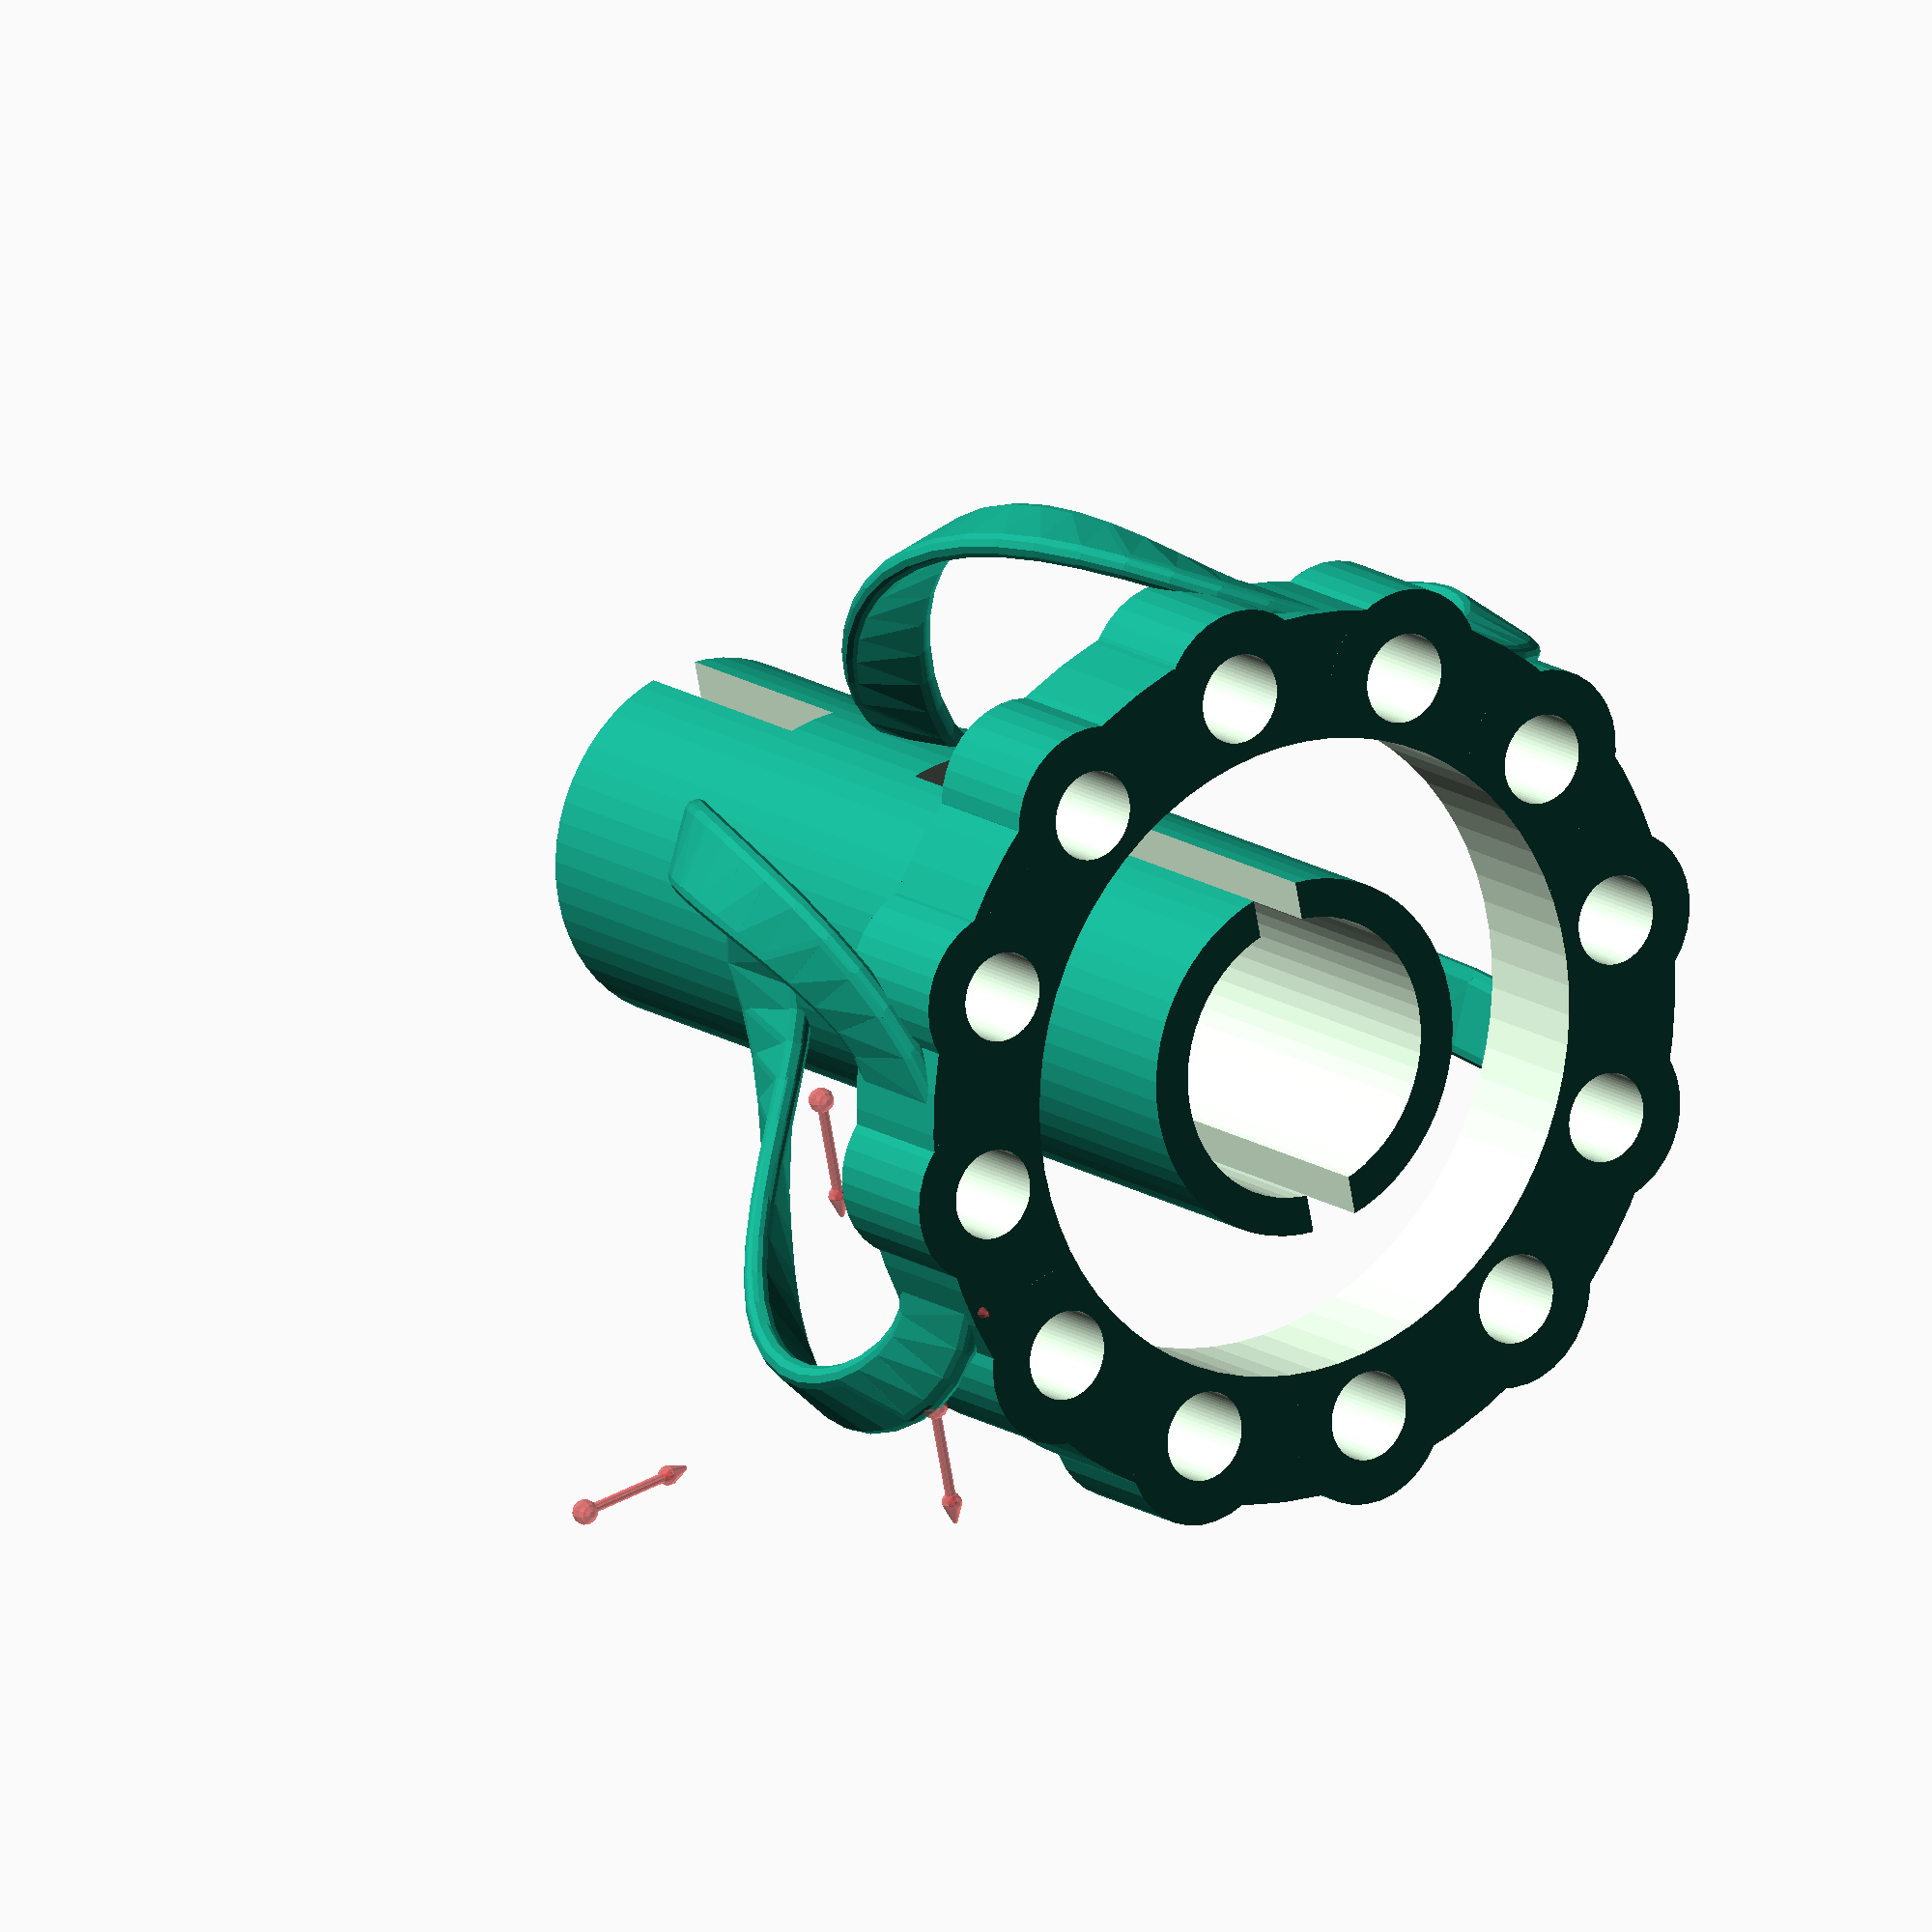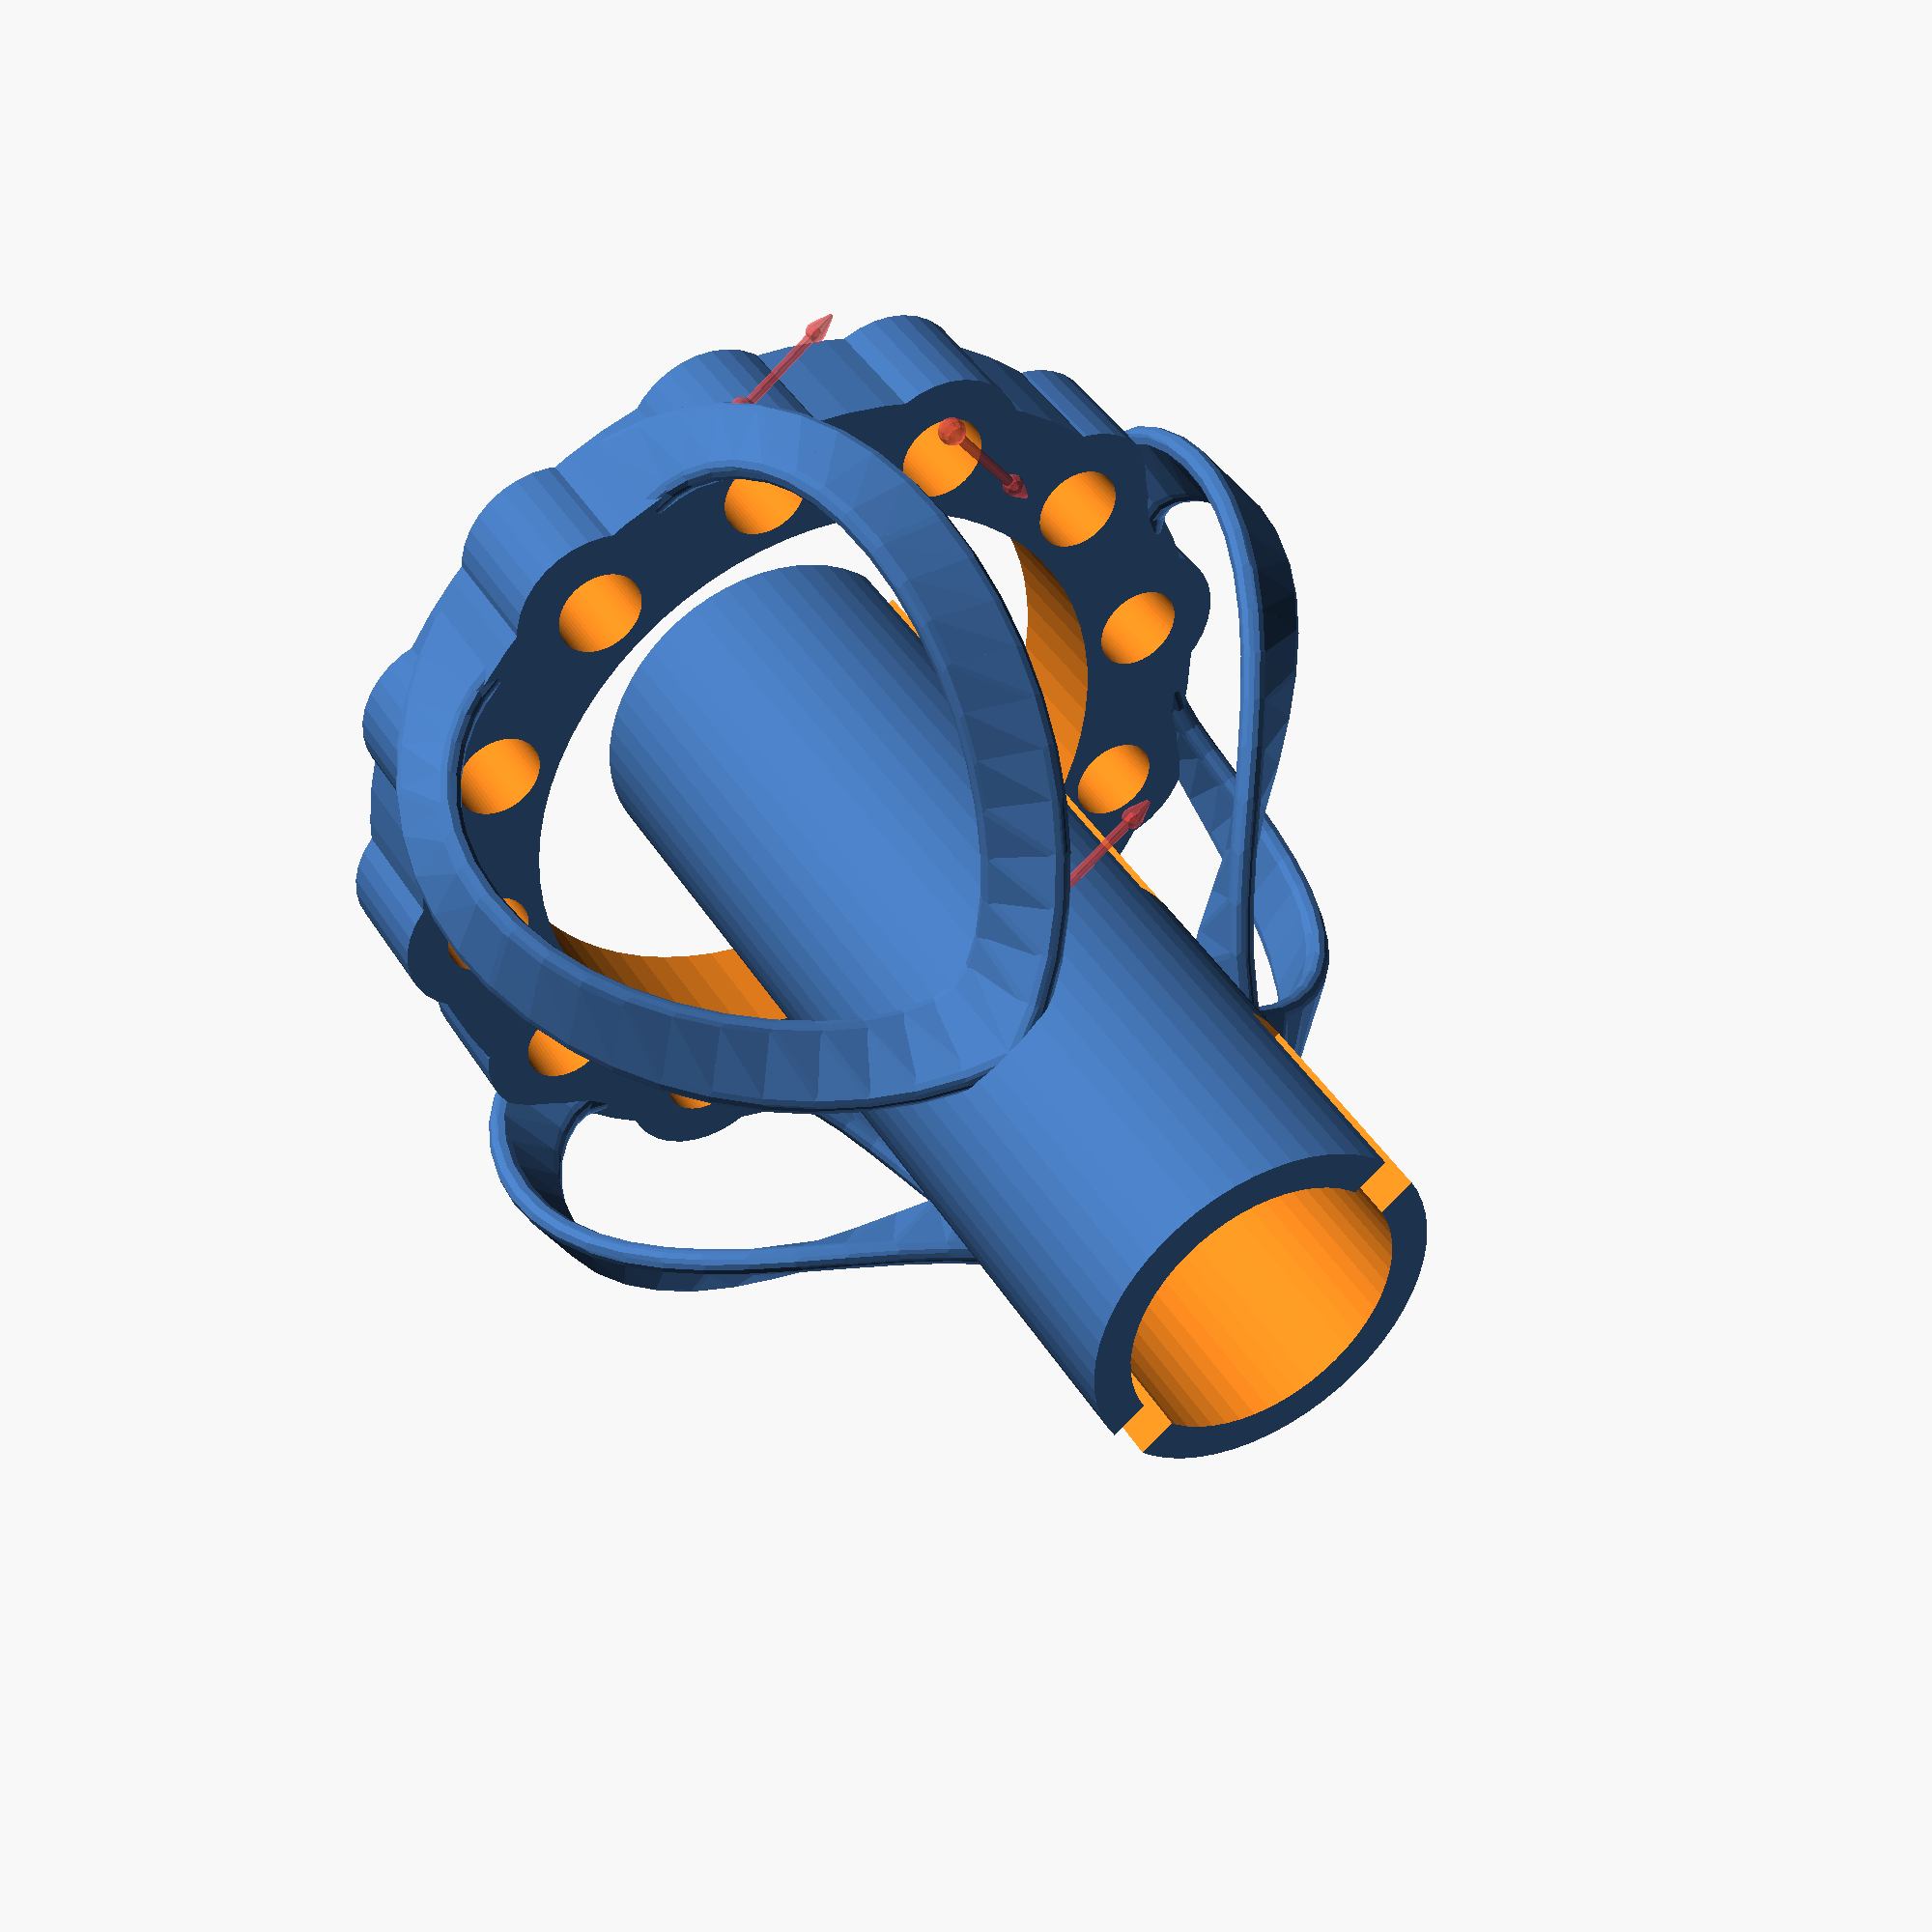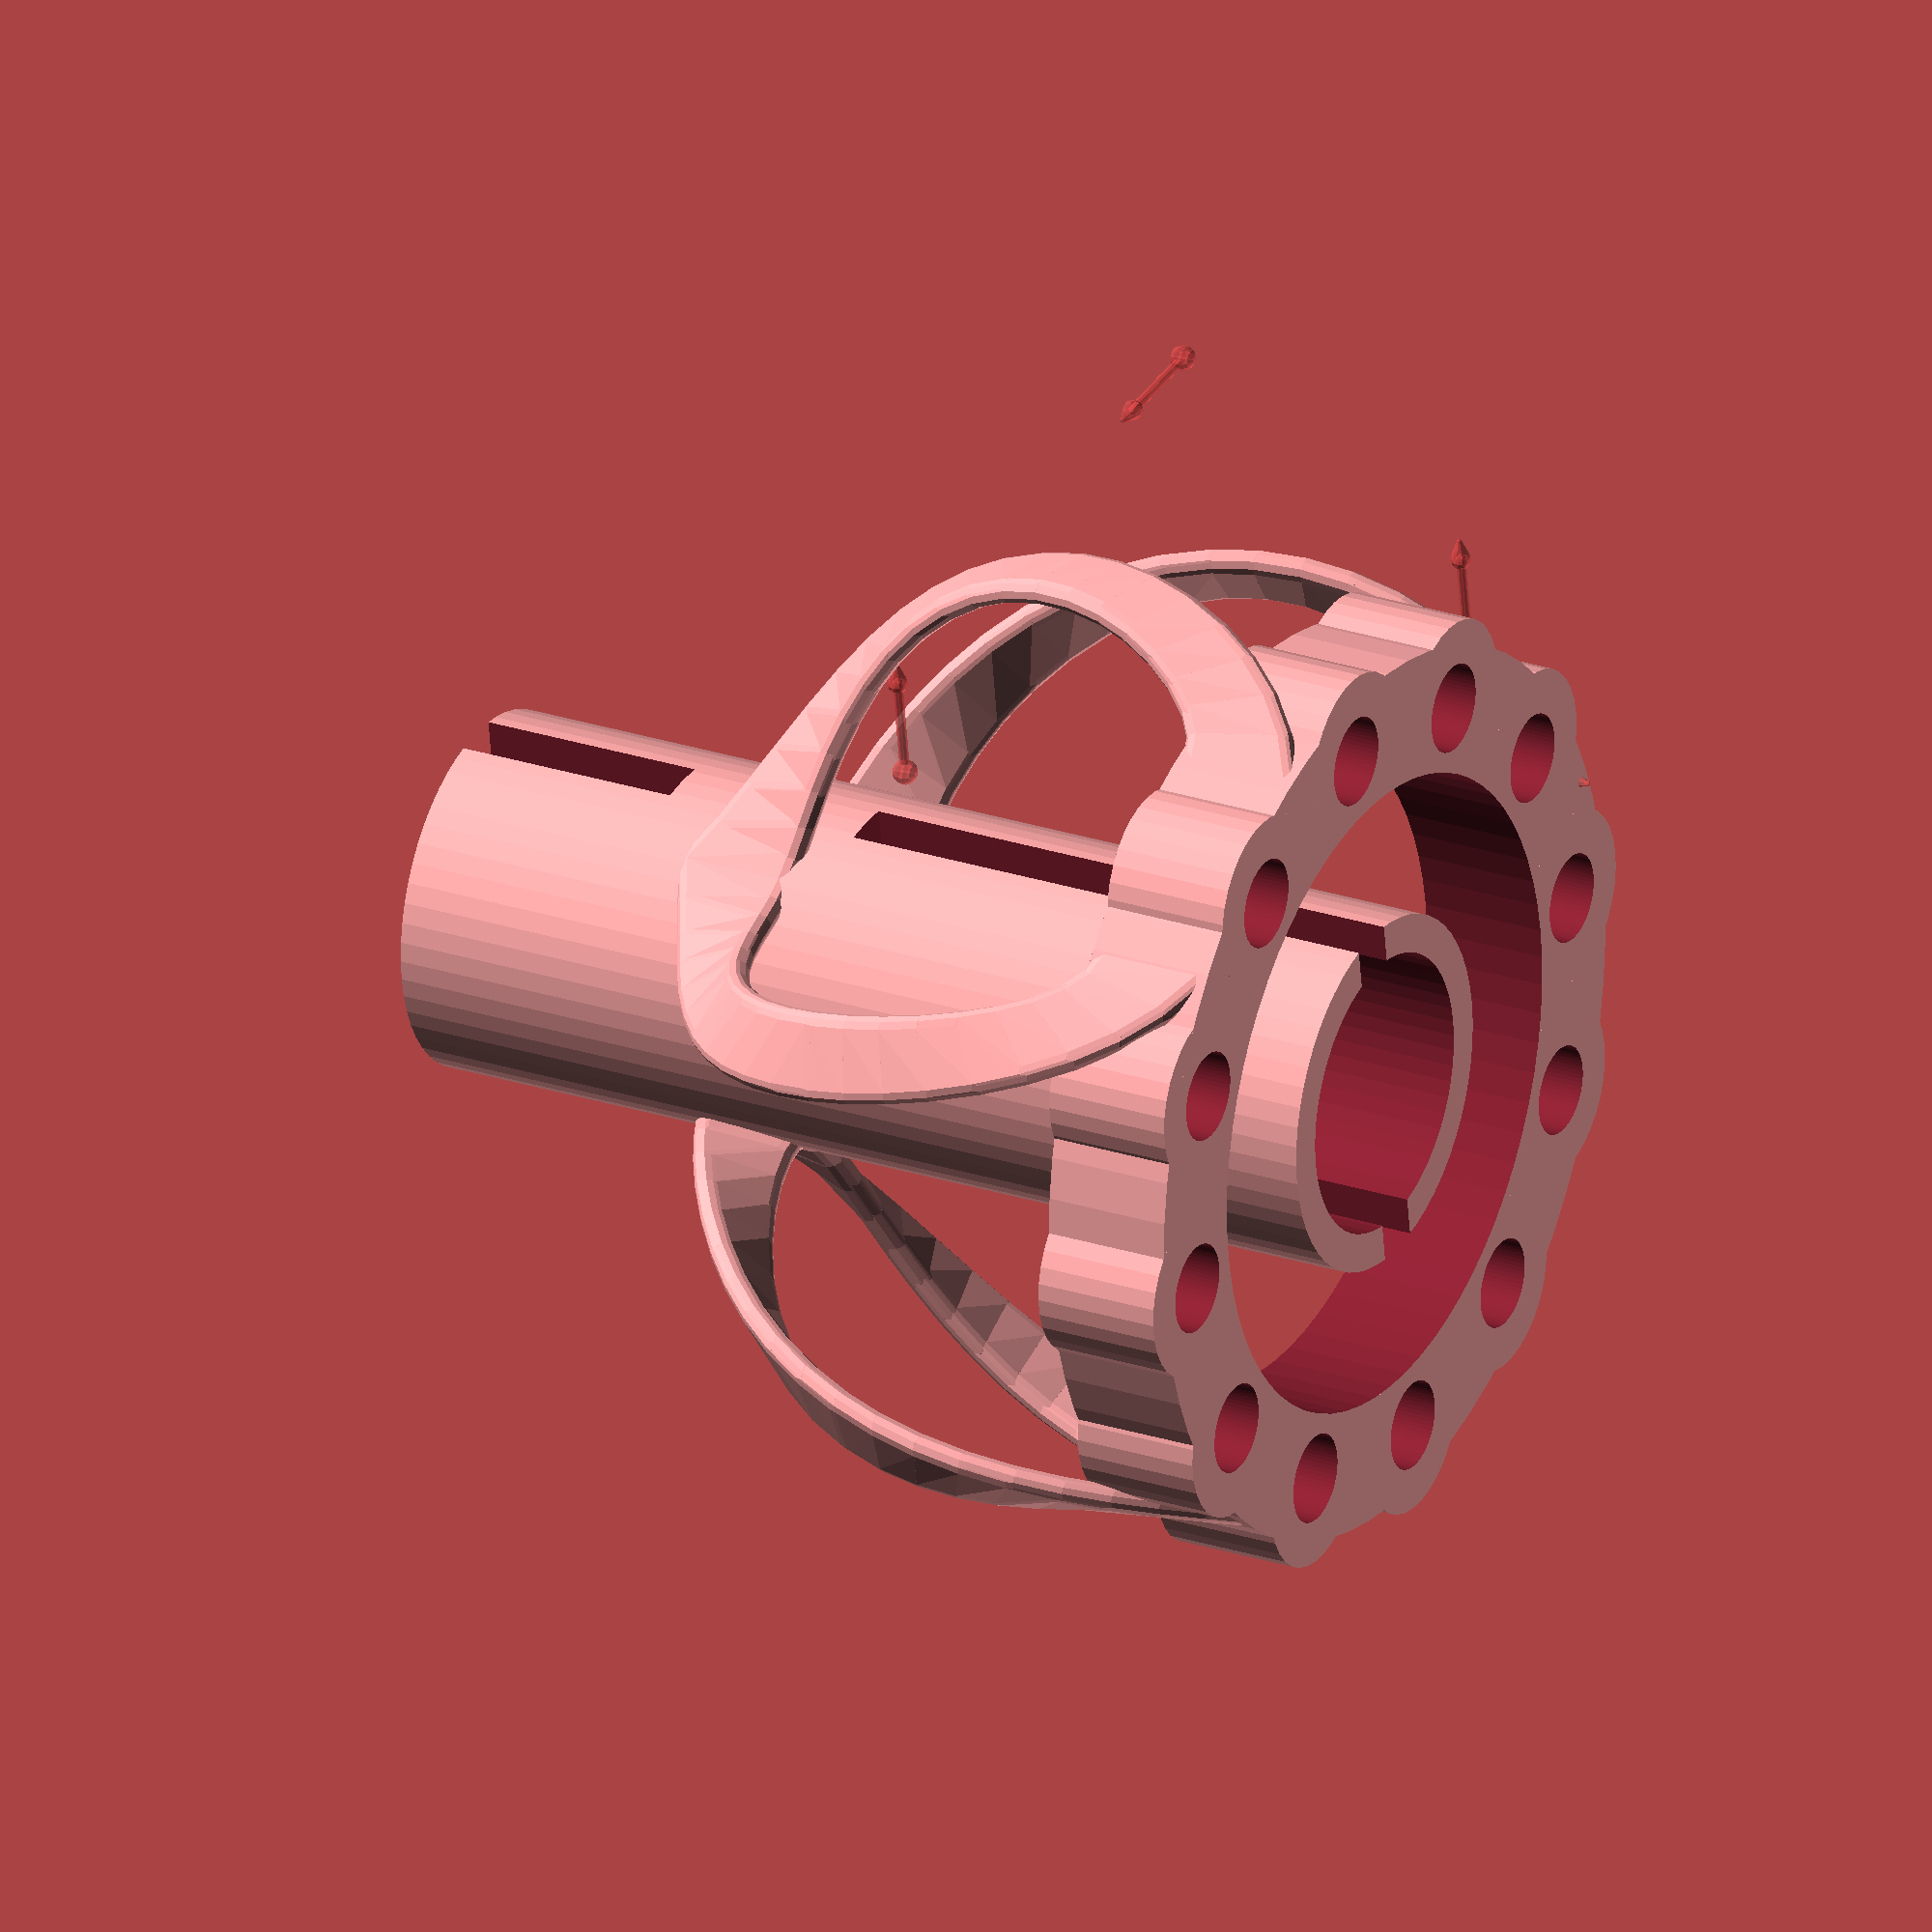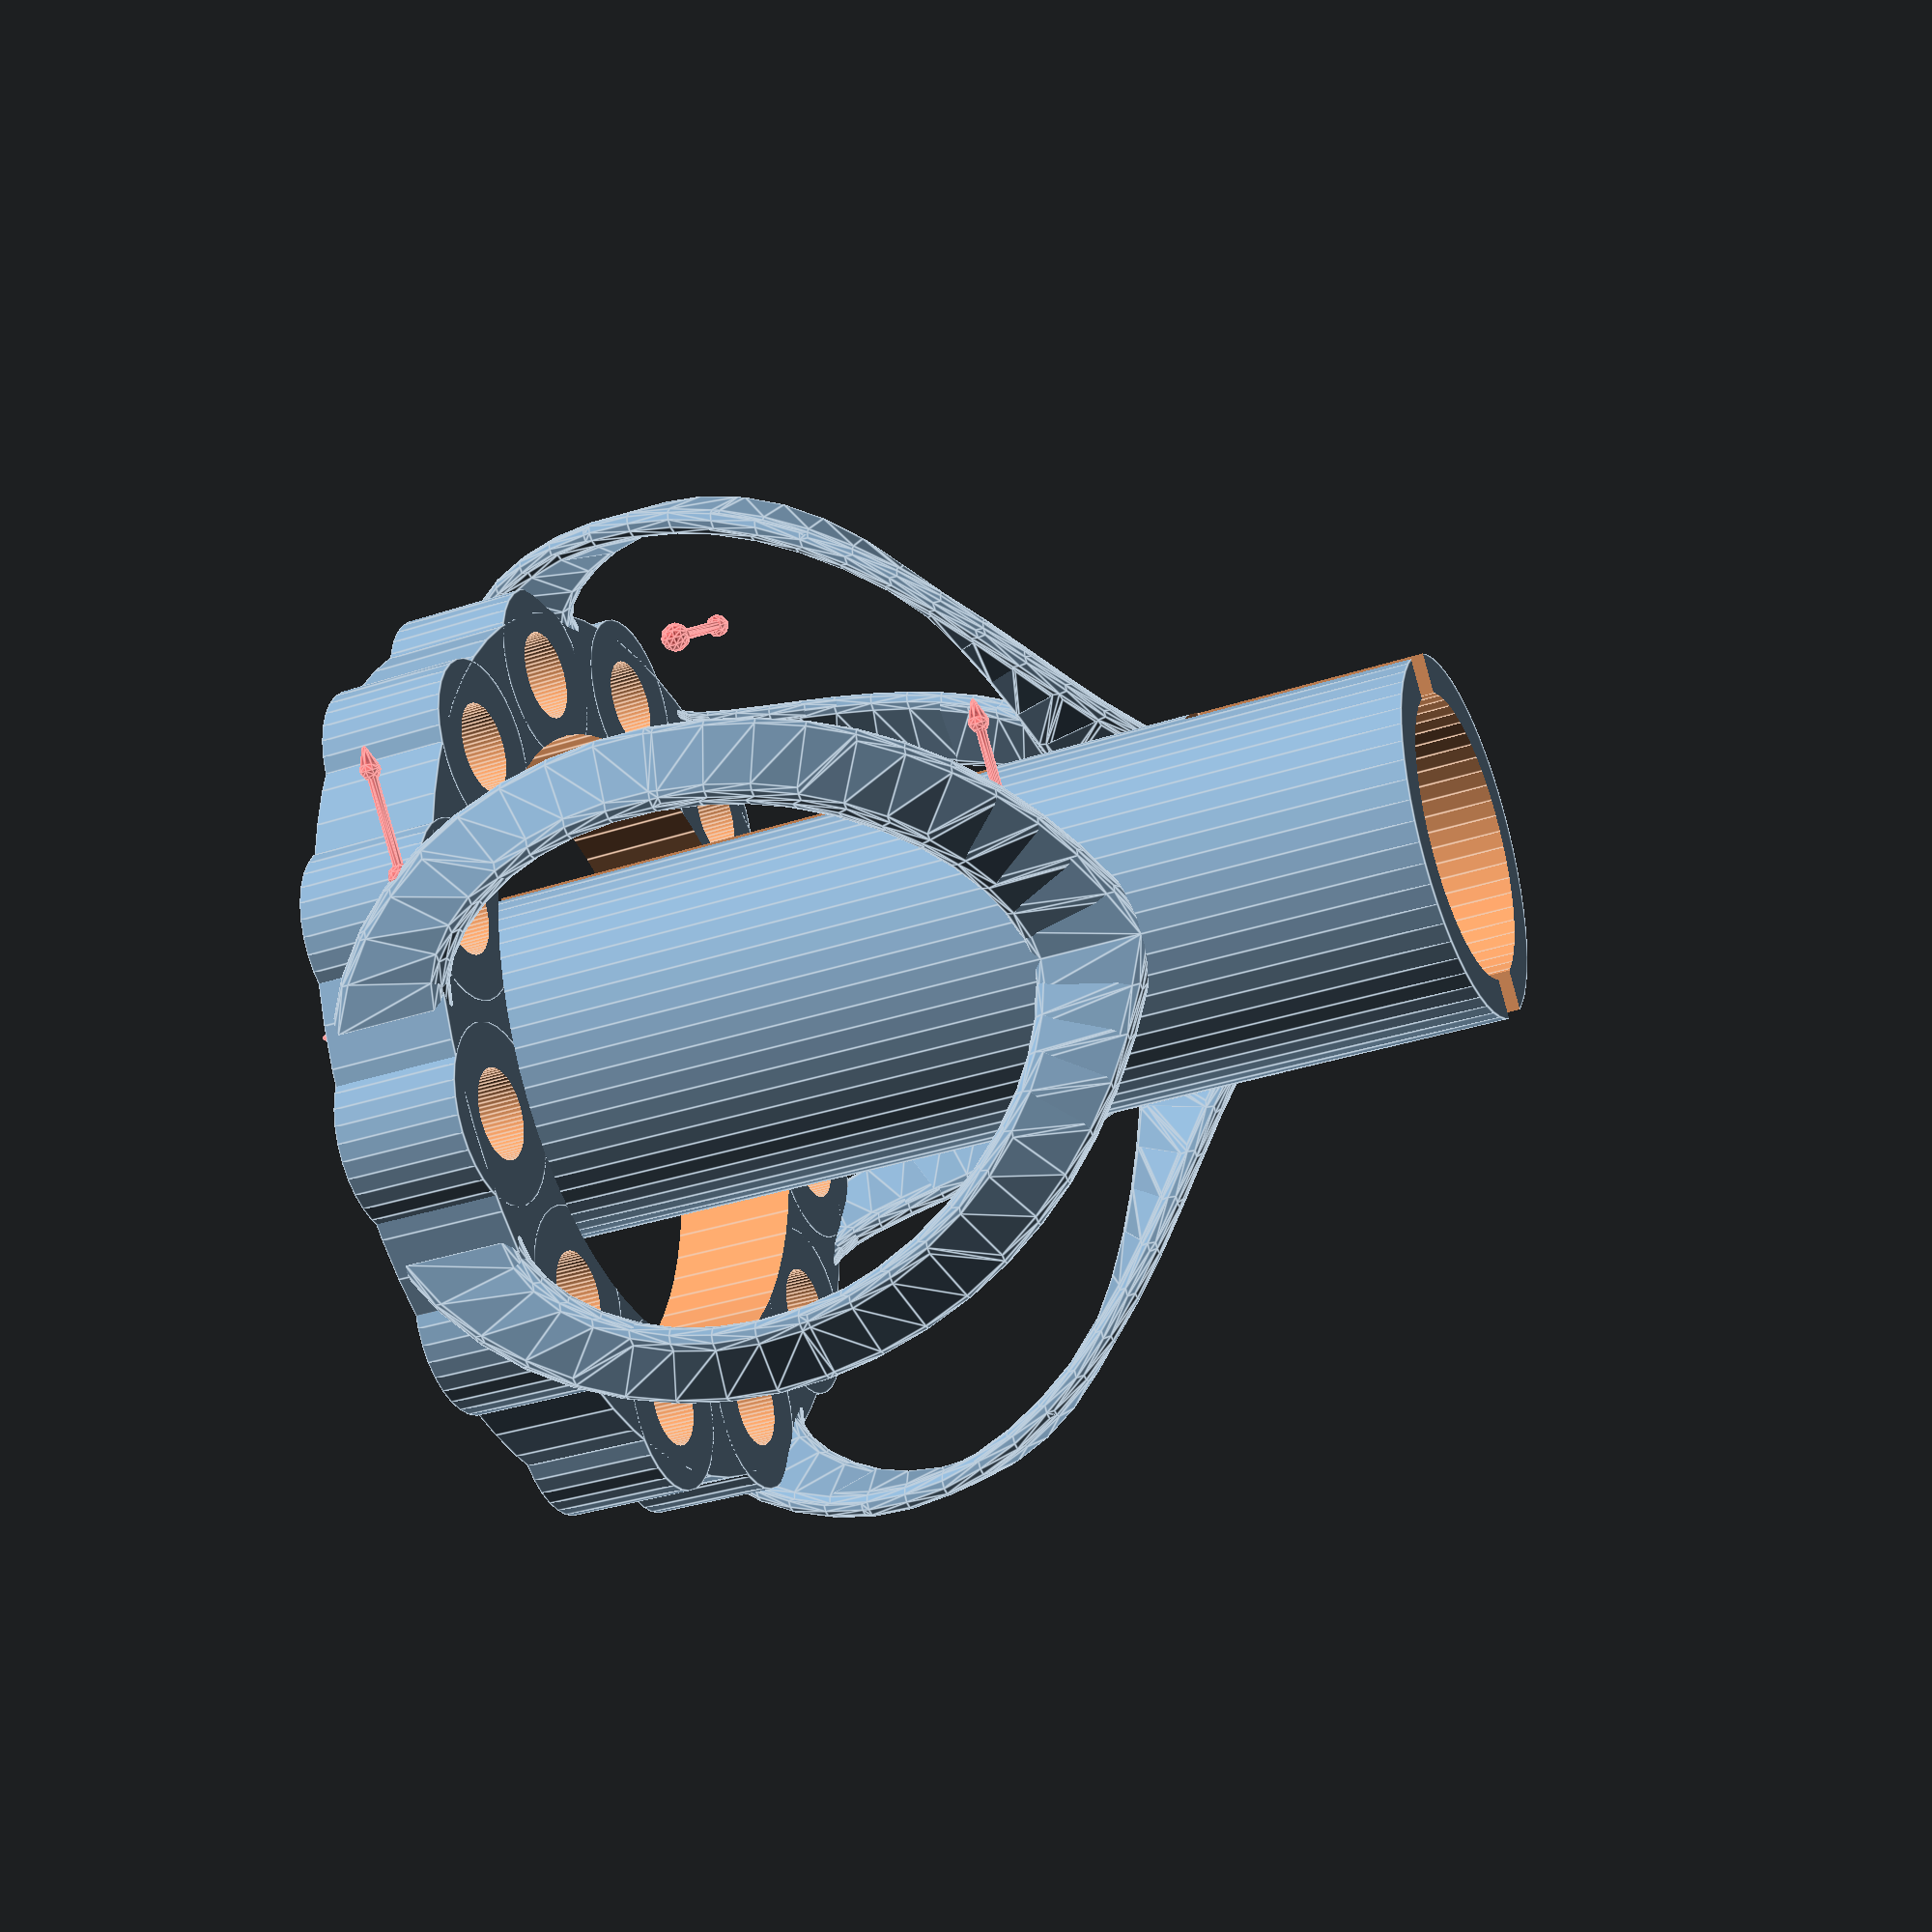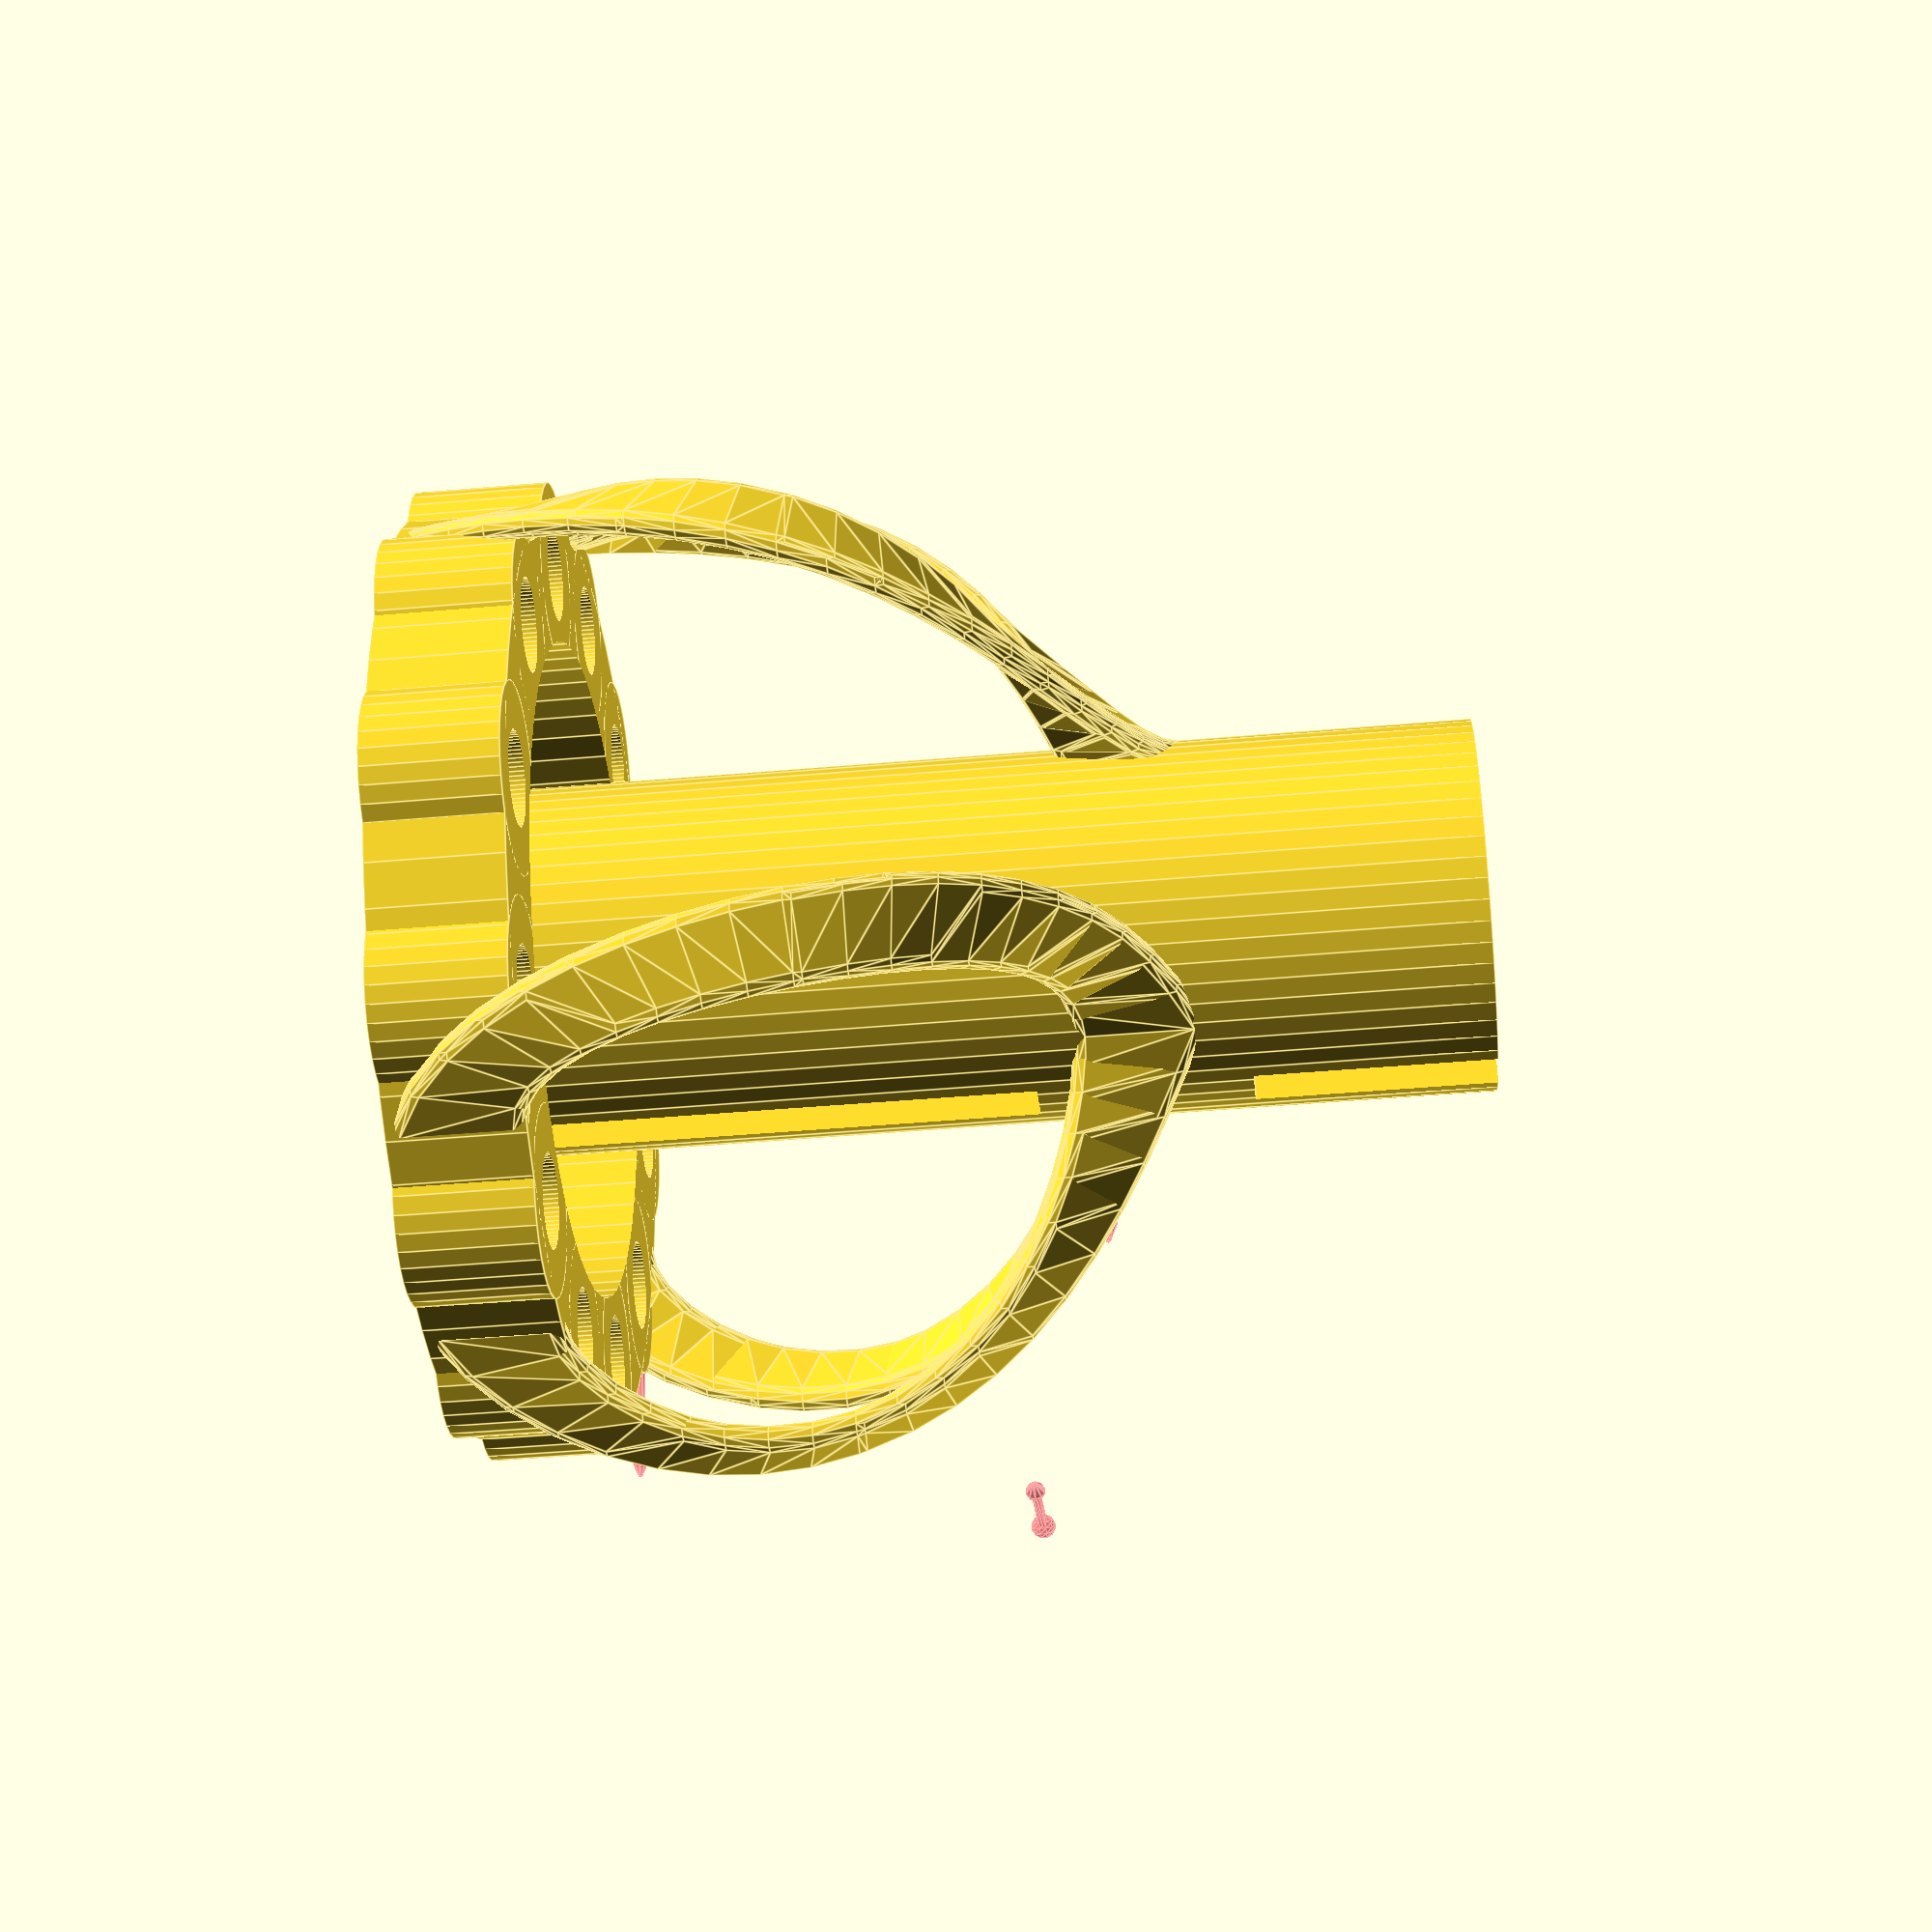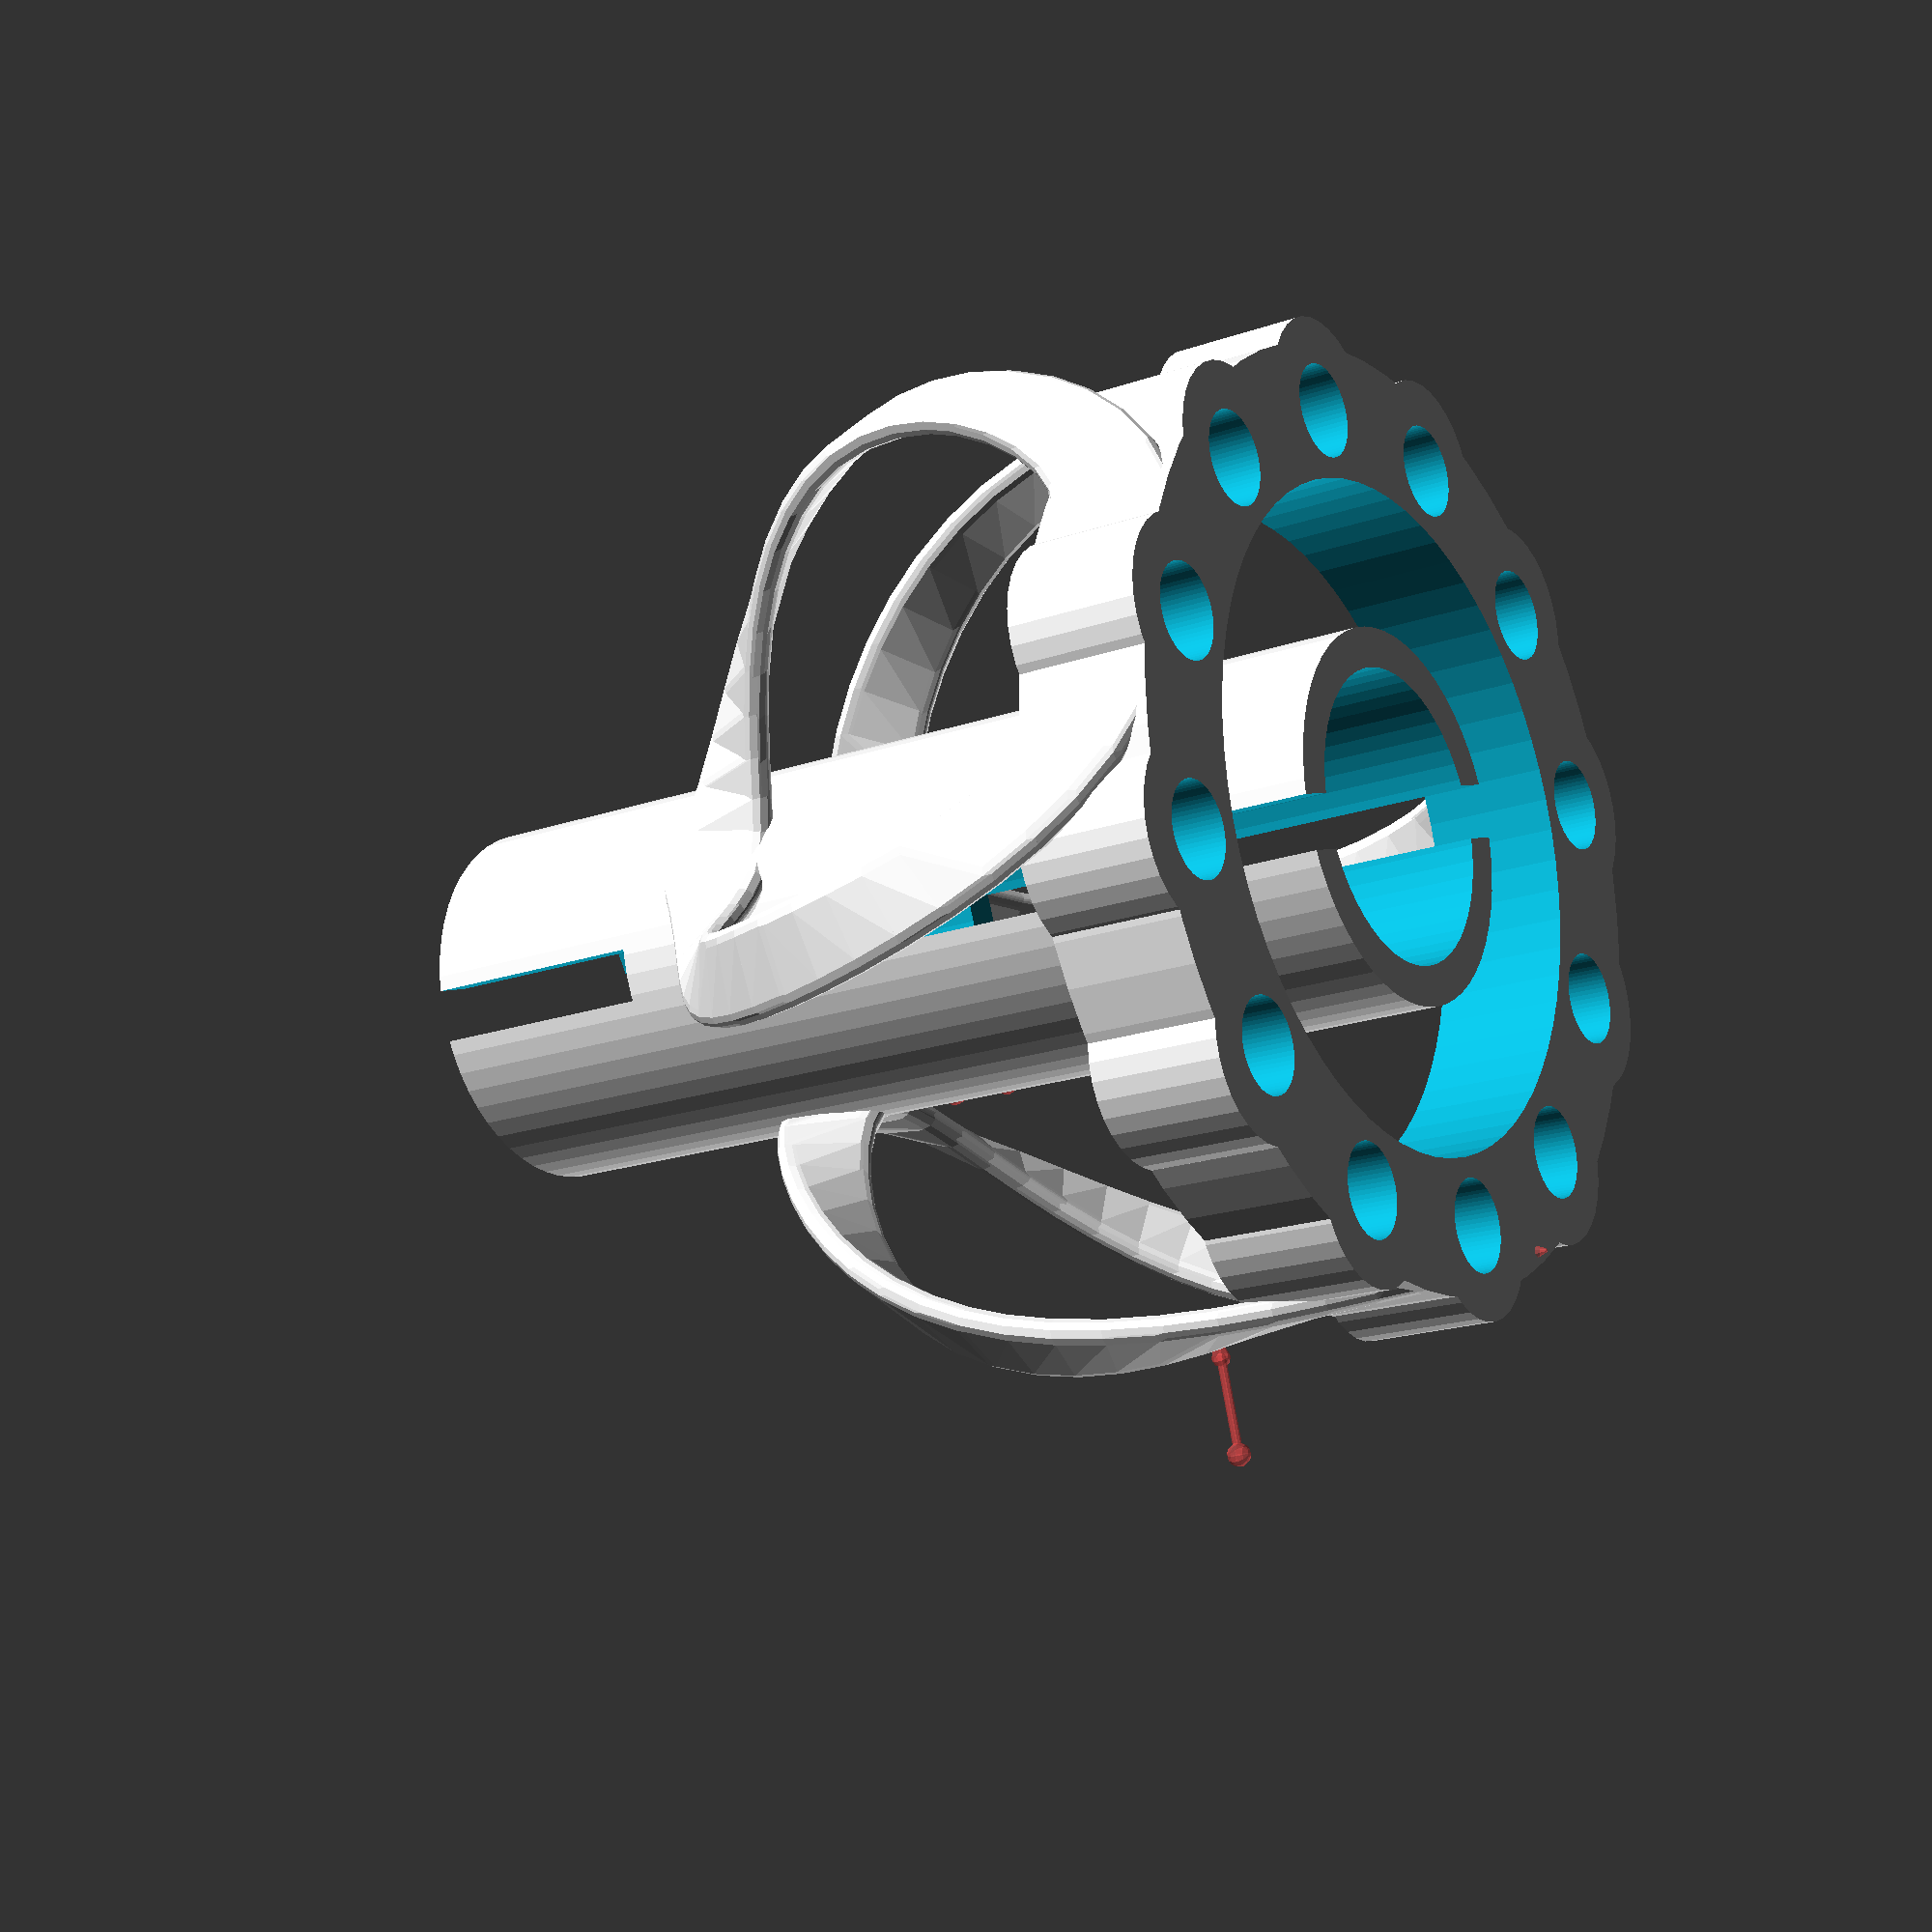
<openscad>
dbase=35;
dinner=14;

ps=(dbase-1)/2*sincos(-15)-[0,0,.5];
pe=(dinner-1)/2*sincos(0)+[0,0,19];
pts1=[
    ps,
    [ps.x,ps.y-5,ps.z],
//    [22,-18,5],
//    [10,-19,20],
    [ps.x+pe.x,-15,15],
    [pe.x,pe.y-5,pe.z],
    pe
    ];

ptc=[15,-5,10];

ptn=[
    [0,0,-1],
    [0,-1,0],
//    [4,-1,-1.5],
//    [0,-1,.5],
    [-1,0,0],
    [0,-1,0],
    [0,0,1]
];

function sincos(a)=[cos(a),sin(a),0];
function nv(x,x0)=(x-x0)/norm(x-x0);
function radmove(pl,c,r)=[for(p=pl) p+r*nv(p,c)];
pts2=radmove(pts1,ptc,4);
function normmove(pl,pn,r)=[for(i=[0:len(pl)-1]) pl[i]+r*nv(pn[i],[0,0,0])];
pts3=normmove(pts1,ptn,4);
    
function bin(n,k=0) = (k==0)?1:(n-k+1)/k*bin(n,k-1);
function p_bern(t,n)=let(r=1-t)
    [for(i=[0:n]) bin(n,i)*pow(r,(n-i))*pow(t,i)];
function bezier(t,pts)=p_bern(t,len(pts)-1)*pts;

function curvepts(pb)=[for (t=[0:0.05:1+.0001]) bezier(t,pb)];

module servpoints(pts)
    for (p=pts) translate(p) sphere(r=.5,$fn=12);

module arrow(c) {
    hull() {sphere(r=.2);translate(c) sphere(r=.2);}
    hull() {translate(c)sphere(r=.4); translate(c*1.2)sphere(r=.1);}
}

module servbipoints(pts,pt2)
    for (i=[0:len(pts)-1]) translate(pts[i]) {
        sphere(r=.5,$fn=12);
        arrow(pt2[i]-pts[i]);
    }

module servcurve(pc)
    for (i=[0:len(pc)-2]) hull() {
        translate(pc[i]) children();
        translate(pc[i+1]) children();
    }
module servbicurve(pc1,pc2)
    for (i=[0:len(pc1)-2]) hull() {
        hull() {translate(pc1[i]) children(); translate(pc2[i]) children();}
        hull() {translate(pc1[i+1]) children(); translate(pc2[i+1]) children();}
    }

module multisupport() for (j=[0,120,240]) rotate([0,0,j]) {
    children();
    mirror([0,1,0]) children();
}


$fn=10;
//#servpoints([ptc]);
//#servpoints(pts1);
//#servpoints(pts2);
//servcurve(curvepts(pts1)) sphere(d=1);
multisupport()
    servbicurve(curvepts(pts1),curvepts(pts3))
        sphere(d=1);
#servbipoints(pts1,pts3);
function drills(n=12,d=30)=[for(j=[0:360/n:359]) sincos(j)*d/2 ];

difference() {
    translate([0,0,-5]) union() {
        cylinder(d=dbase,h=5,$fn=67);
        for(c=drills()) translate(c) cylinder(d=7,h=5,$fn=33);
    }
    translate([0,0,-6]) cylinder(d=25,h=7,$fn=67);
    for(c=drills()) translate(c+[0,0,-6])
        cylinder(d=3.5,h=7,$fn=67);
}

difference() {
    translate([0,0,-5]) cylinder(d=dinner,h=39,$fn=56);
    translate([0,0,-6]) cylinder(d=11,h=41,$fn=56);
    translate([-2/2,-18/2,-6]) cube([2,18,23]);
    translate([-2/2,-18/2,25]) cube([2,18,20]);
}


</openscad>
<views>
elev=344.5 azim=11.7 roll=144.0 proj=o view=wireframe
elev=318.0 azim=232.3 roll=330.9 proj=p view=wireframe
elev=335.4 azim=188.6 roll=118.8 proj=o view=wireframe
elev=214.2 azim=318.5 roll=245.9 proj=p view=edges
elev=45.9 azim=341.1 roll=275.7 proj=p view=edges
elev=198.8 azim=289.0 roll=56.2 proj=p view=wireframe
</views>
